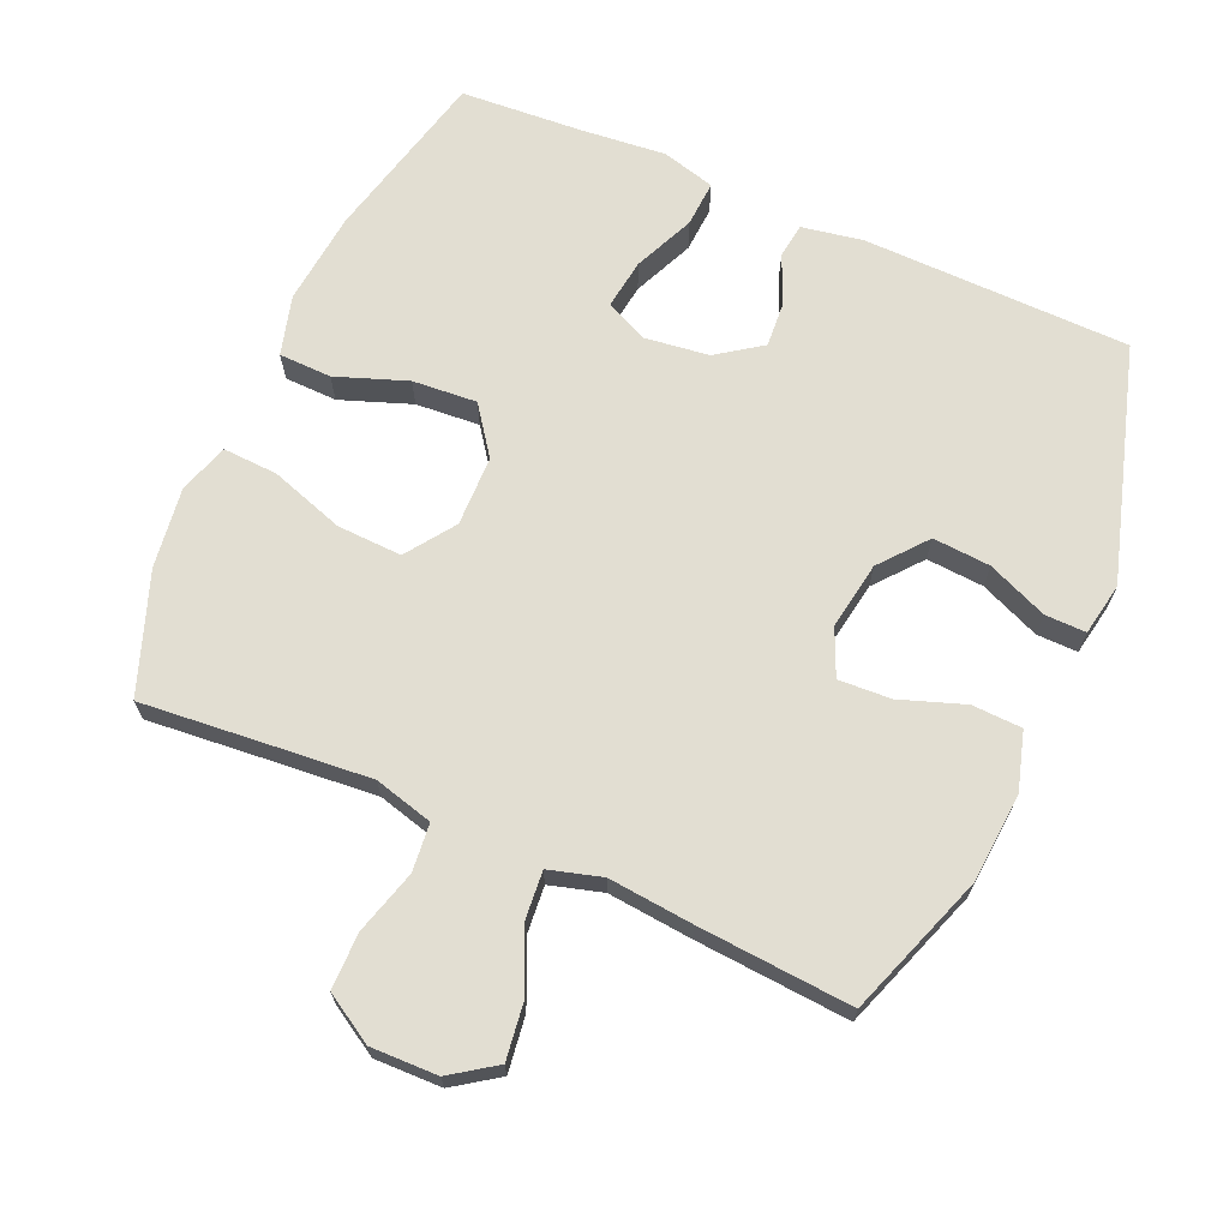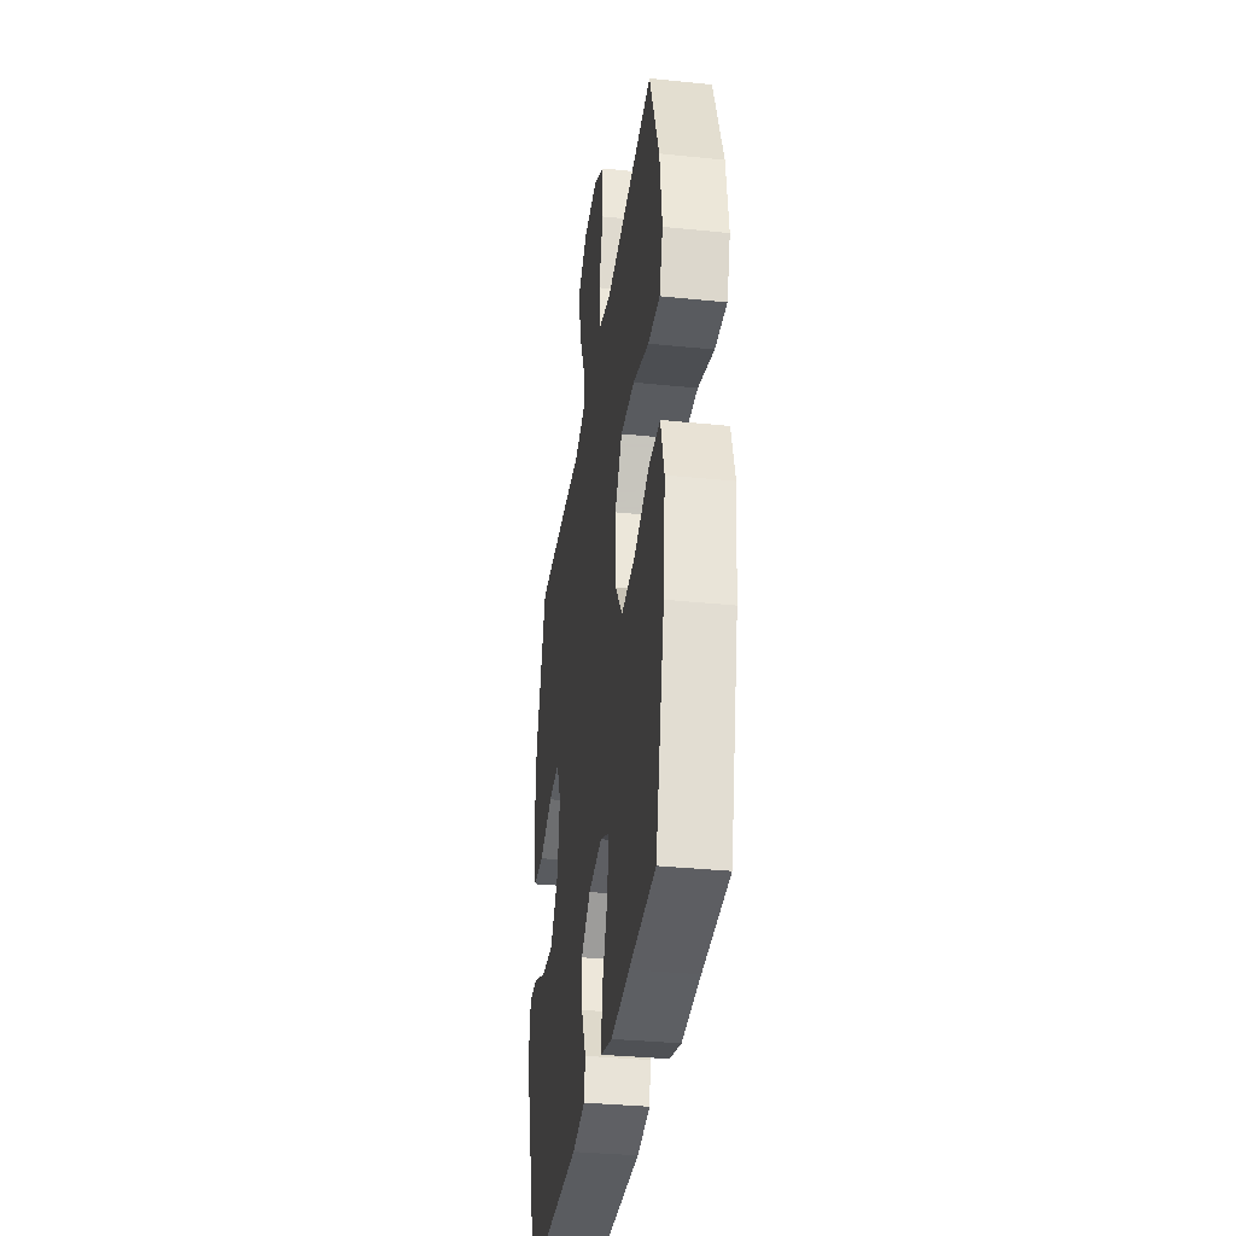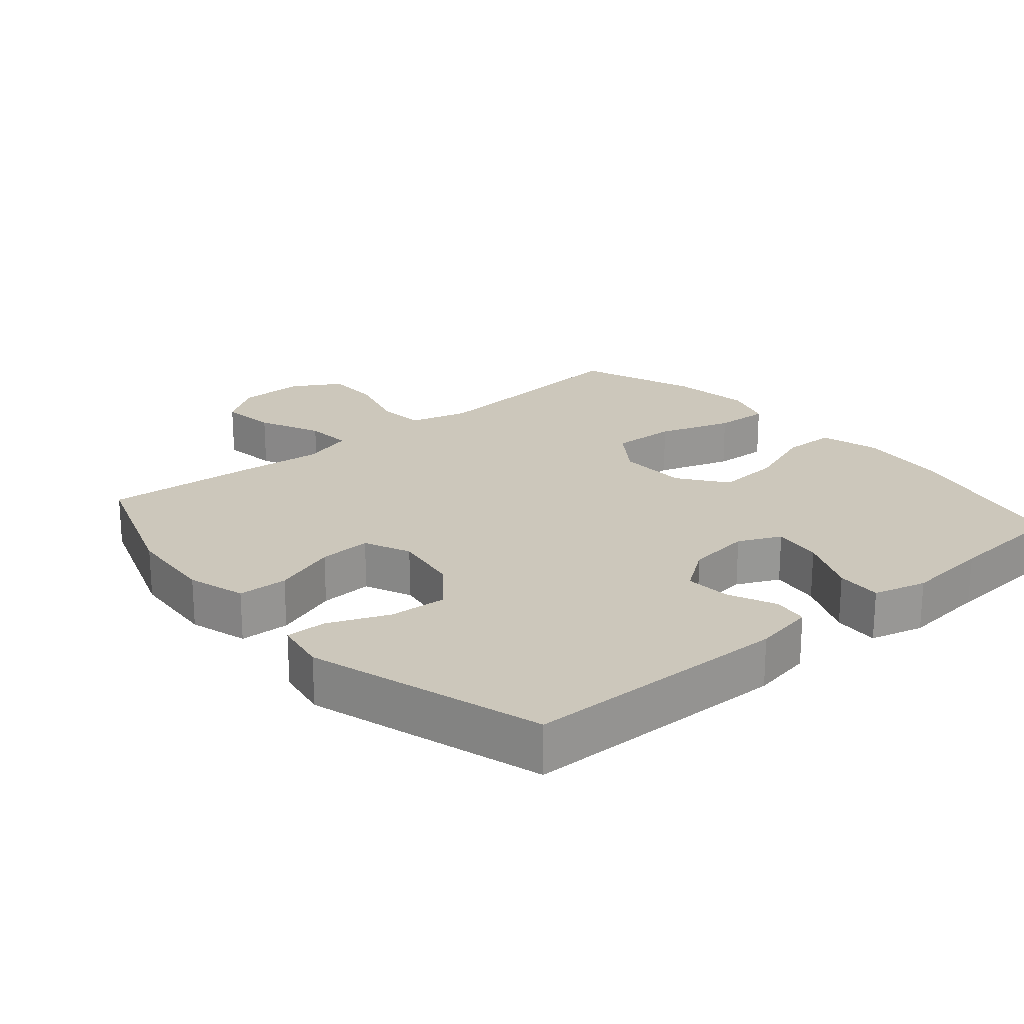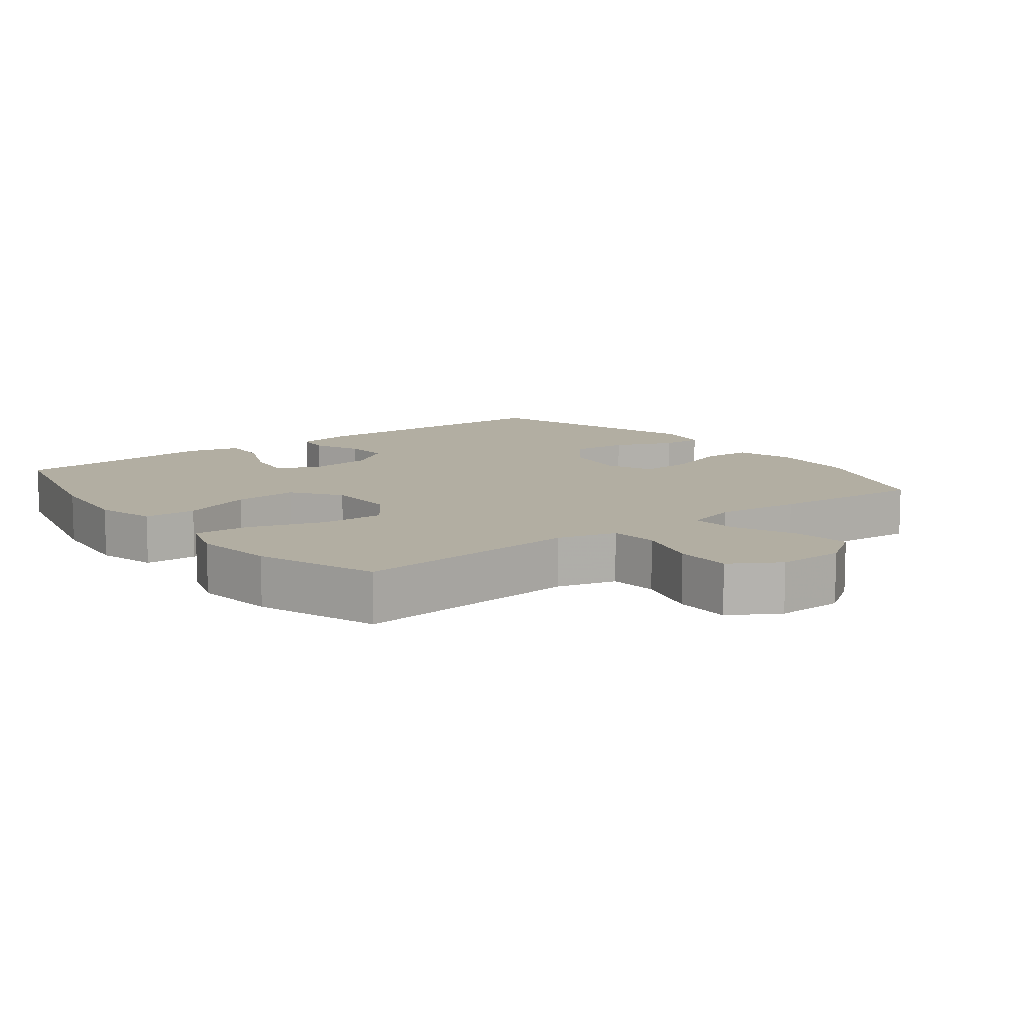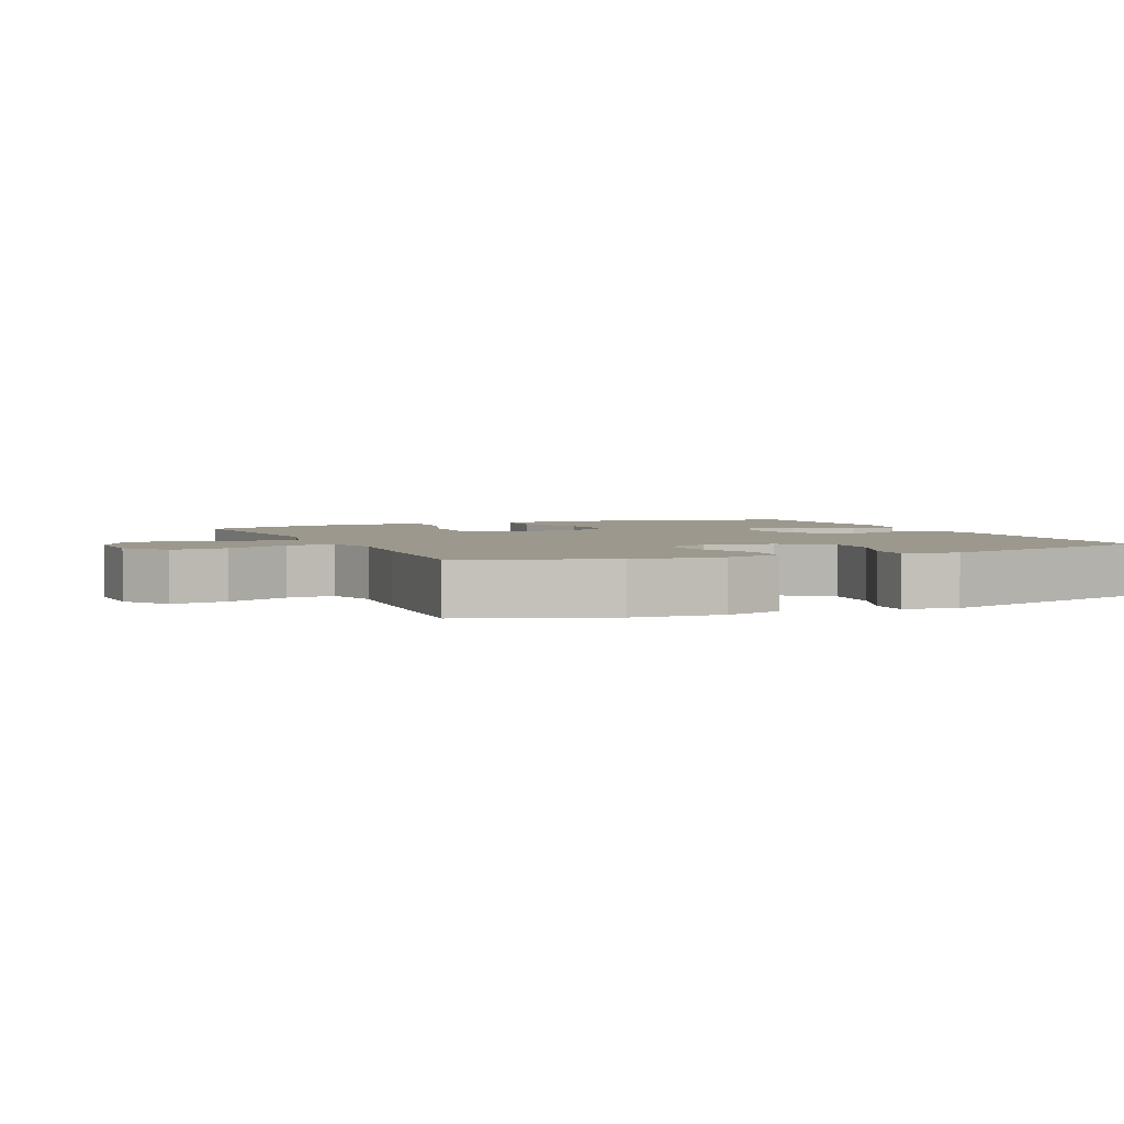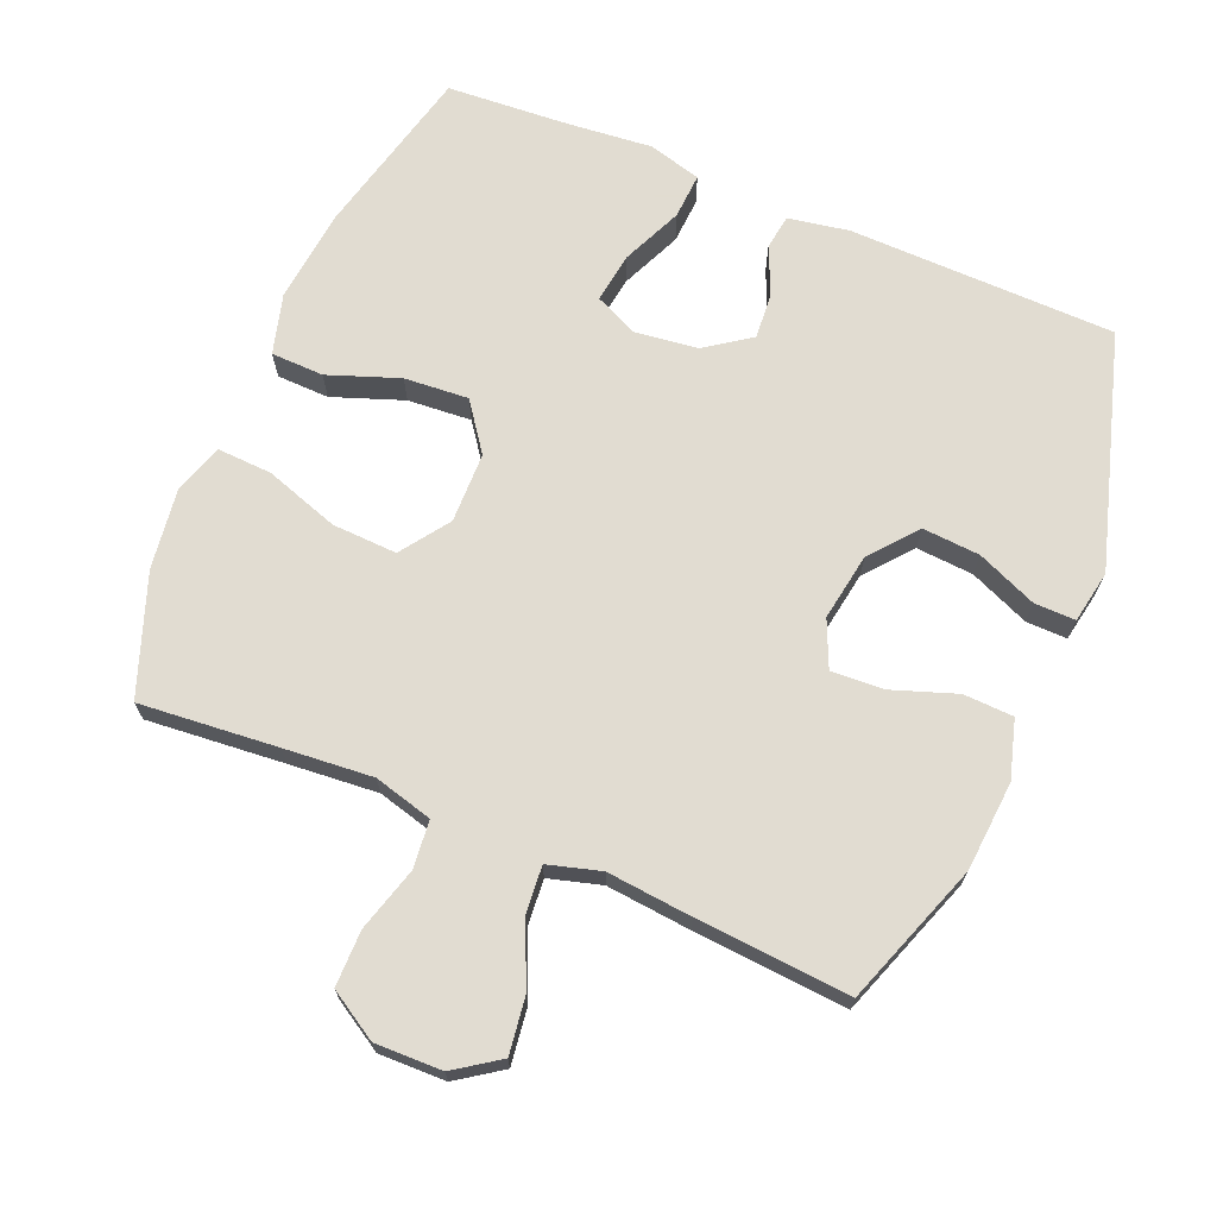
<metadata>
{"format":"obj","ext":"obj","renderer":"f3d","projection":"perspective","resolution":1024,"background":"white","views":[{"elev":68.0,"azim":23.7,"up":"+Y"},{"elev":-34.8,"azim":-97.8,"up":"+Z"},{"elev":21.7,"azim":139.4,"up":"+Y"},{"elev":10.7,"azim":-37.4,"up":"+Y"},{"elev":3.1,"azim":66.3,"up":"+Y"},{"elev":69.3,"azim":22.8,"up":"+Y"}]}
</metadata>
<code>
v -0.5 0.07 -0.5
v -0.561 0.07 -0.247
v -0.575 0.07 -0.11
v -0.551 0.07 -0.023
v -0.474 0.07 -0.021
v -0.37 0.07 -0.059
v -0.276 0.07 -0.066
v -0.225 0.07 0.004
v -0.223 0.07 0.107
v -0.273 0.07 0.178
v -0.368 0.07 0.174
v -0.476 0.07 0.138
v -0.556 0.07 0.134
v -0.58 0.07 0.207
v -0.564 0.07 0.325
v -0.5 0.07 0.5
v -0.298 0.07 0.482
v -0.168 0.07 0.471
v -0.082 0.07 0.494
v -0.075 0.07 0.564
v -0.102 0.07 0.658
v -0.102 0.07 0.74
v -0.031 0.07 0.783
v 0.067 0.07 0.781
v 0.132 0.07 0.736
v 0.121 0.07 0.654
v 0.08 0.07 0.562
v 0.074 0.07 0.493
v 0.151 0.07 0.471
v 0.275 0.07 0.483
v 0.5 0.07 0.5
v 0.574 0.07 0.292
v 0.584 0.07 0.161
v 0.559 0.07 0.076
v 0.486 0.07 0.073
v 0.392 0.07 0.106
v 0.315 0.07 0.11
v 0.285 0.07 0.042
v 0.301 0.07 -0.057
v 0.357 0.07 -0.125
v 0.441 0.07 -0.119
v 0.529 0.07 -0.082
v 0.589 0.07 -0.081
v 0.603 0.07 -0.158
v 0.5 0.07 -0.5
v 0.109 0.07 -0.507
v 0.02 0.07 -0.491
v 0.013 0.07 -0.44
v 0.044 0.07 -0.37
v 0.049 0.07 -0.303
v -0.016 0.07 -0.257
v -0.11 0.07 -0.245
v -0.172 0.07 -0.274
v -0.162 0.07 -0.347
v -0.123 0.07 -0.436
v -0.119 0.07 -0.503
v -0.197 0.07 -0.524
v -0.321 0.07 -0.512
v -0.5 0 -0.5
v -0.561 0 -0.247
v -0.575 0 -0.11
v -0.551 0 -0.023
v -0.474 0 -0.021
v -0.37 0 -0.059
v -0.276 0 -0.066
v -0.225 0 0.004
v -0.223 0 0.107
v -0.273 0 0.178
v -0.368 0 0.174
v -0.476 0 0.138
v -0.556 0 0.134
v -0.58 0 0.207
v -0.564 0 0.325
v -0.5 0 0.5
v -0.298 0 0.482
v -0.168 0 0.471
v -0.082 0 0.494
v -0.075 0 0.564
v -0.102 0 0.658
v -0.102 0 0.74
v -0.031 0 0.783
v 0.067 0 0.781
v 0.132 0 0.736
v 0.121 0 0.654
v 0.08 0 0.562
v 0.074 0 0.493
v 0.151 0 0.471
v 0.275 0 0.483
v 0.5 0 0.5
v 0.574 0 0.292
v 0.584 0 0.161
v 0.559 0 0.076
v 0.486 0 0.073
v 0.392 0 0.106
v 0.315 0 0.11
v 0.285 0 0.042
v 0.301 0 -0.057
v 0.357 0 -0.125
v 0.441 0 -0.119
v 0.529 0 -0.082
v 0.589 0 -0.081
v 0.603 0 -0.158
v 0.5 0 -0.5
v 0.109 0 -0.507
v 0.02 0 -0.491
v 0.013 0 -0.44
v 0.044 0 -0.37
v 0.049 0 -0.303
v -0.016 0 -0.257
v -0.11 0 -0.245
v -0.172 0 -0.274
v -0.162 0 -0.347
v -0.123 0 -0.436
v -0.119 0 -0.503
v -0.197 0 -0.524
v -0.321 0 -0.512
f 56 57 58
f 55 56 58
f 54 55 58
f 4 5 6
f 3 4 6
f 2 3 6
f 1 2 6
f 58 1 6
f 54 58 6
f 53 54 6
f 52 53 6 7
f 51 52 7 8
f 50 51 8 9
f 47 48 49
f 46 47 49
f 45 46 49
f 44 45 49
f 43 44 49
f 42 43 49
f 41 42 49
f 40 41 49 50
f 39 40 50 9
f 34 35 36
f 33 34 36
f 32 33 36
f 31 32 36
f 30 31 36
f 29 30 36
f 28 29 36 37
f 25 26 27
f 24 25 27
f 23 24 27
f 22 23 27
f 21 22 27
f 20 21 27
f 19 20 27 28
f 28 37 38
f 19 28 38
f 18 19 38
f 15 16 17
f 14 15 17
f 13 14 17
f 12 13 17
f 11 12 17
f 10 11 17 18
f 18 38 39
f 10 18 39
f 9 10 39
f 116 115 114
f 116 114 113
f 116 113 112
f 64 63 62
f 64 62 61
f 64 61 60
f 64 60 59
f 64 59 116
f 64 116 112
f 64 112 111
f 65 64 111 110
f 66 65 110 109
f 67 66 109 108
f 107 106 105
f 107 105 104
f 107 104 103
f 107 103 102
f 107 102 101
f 107 101 100
f 107 100 99
f 108 107 99 98
f 67 108 98 97
f 94 93 92
f 94 92 91
f 94 91 90
f 94 90 89
f 94 89 88
f 94 88 87
f 95 94 87 86
f 85 84 83
f 85 83 82
f 85 82 81
f 85 81 80
f 85 80 79
f 85 79 78
f 86 85 78 77
f 96 95 86
f 96 86 77
f 96 77 76
f 75 74 73
f 75 73 72
f 75 72 71
f 75 71 70
f 75 70 69
f 76 75 69 68
f 97 96 76
f 97 76 68
f 97 68 67
f 1 59 60 2
f 2 60 61 3
f 3 61 62 4
f 4 62 63 5
f 5 63 64 6
f 6 64 65 7
f 7 65 66 8
f 8 66 67 9
f 9 67 68 10
f 10 68 69 11
f 11 69 70 12
f 12 70 71 13
f 13 71 72 14
f 14 72 73 15
f 15 73 74 16
f 16 74 75 17
f 17 75 76 18
f 18 76 77 19
f 19 77 78 20
f 20 78 79 21
f 21 79 80 22
f 22 80 81 23
f 23 81 82 24
f 24 82 83 25
f 25 83 84 26
f 26 84 85 27
f 27 85 86 28
f 28 86 87 29
f 29 87 88 30
f 30 88 89 31
f 31 89 90 32
f 32 90 91 33
f 33 91 92 34
f 34 92 93 35
f 35 93 94 36
f 36 94 95 37
f 37 95 96 38
f 38 96 97 39
f 39 97 98 40
f 40 98 99 41
f 41 99 100 42
f 42 100 101 43
f 43 101 102 44
f 44 102 103 45
f 45 103 104 46
f 46 104 105 47
f 47 105 106 48
f 48 106 107 49
f 49 107 108 50
f 50 108 109 51
f 51 109 110 52
f 52 110 111 53
f 53 111 112 54
f 54 112 113 55
f 55 113 114 56
f 56 114 115 57
f 57 115 116 58
f 58 116 59 1

</code>
